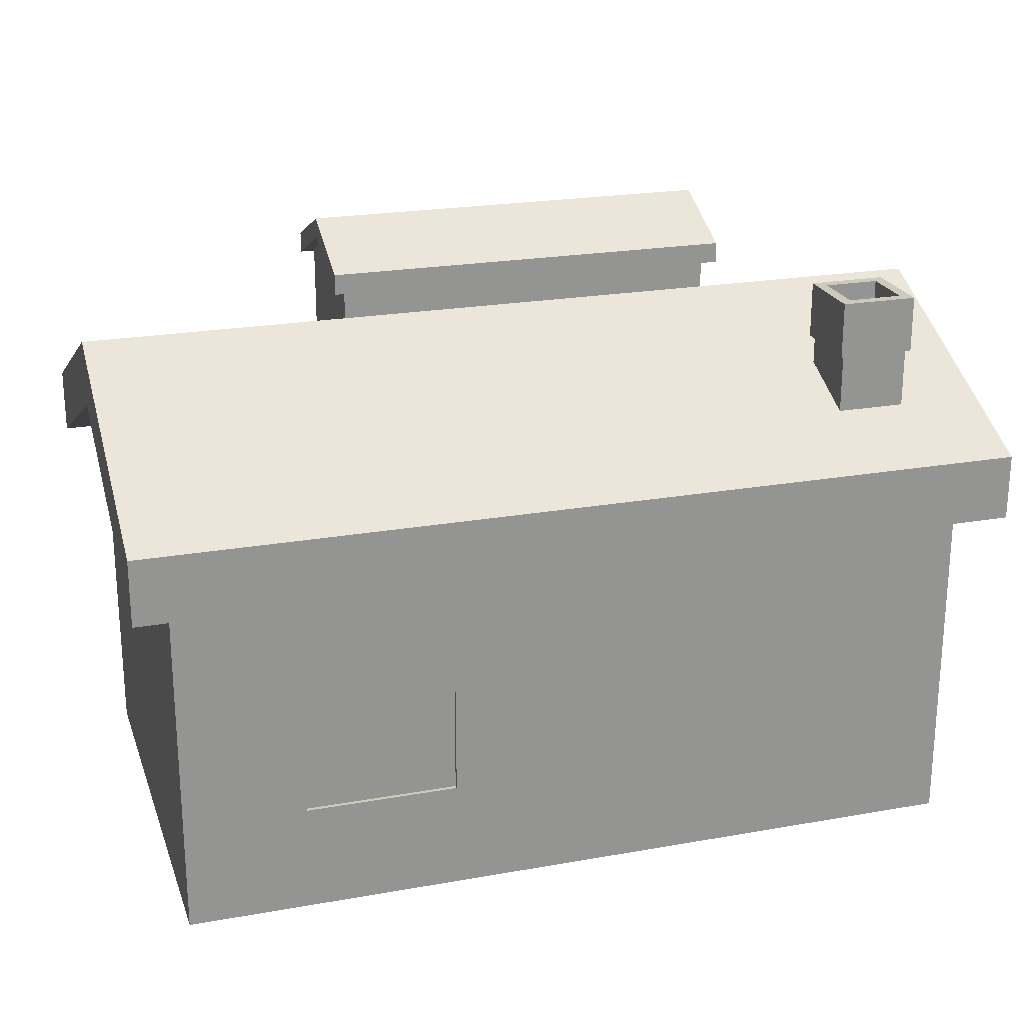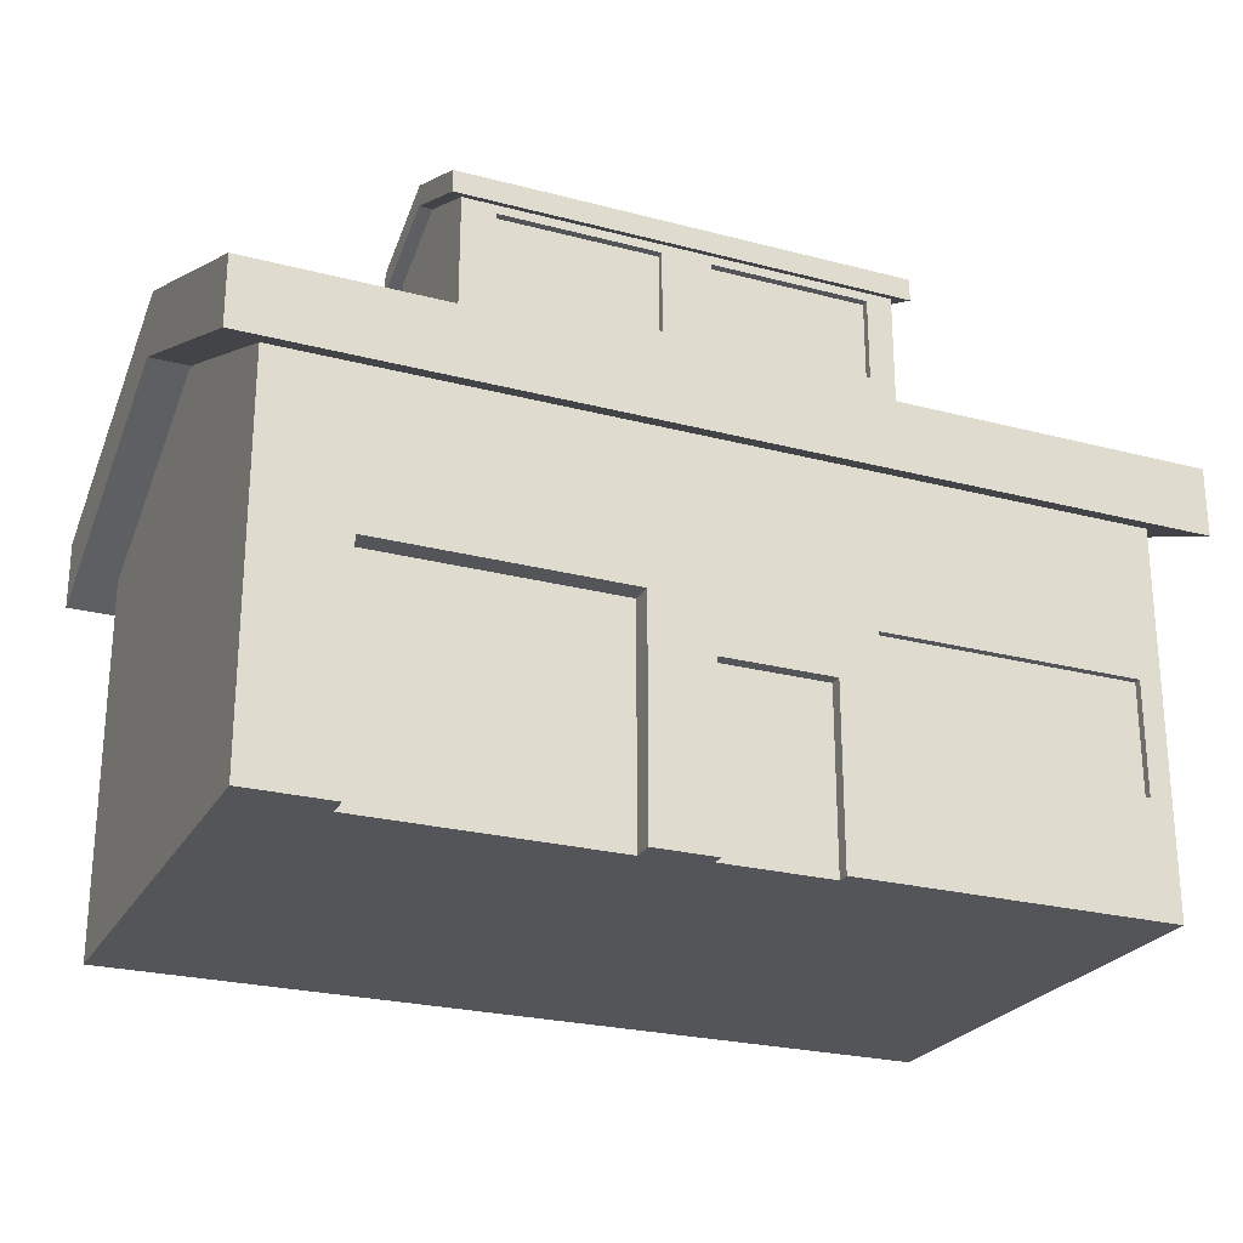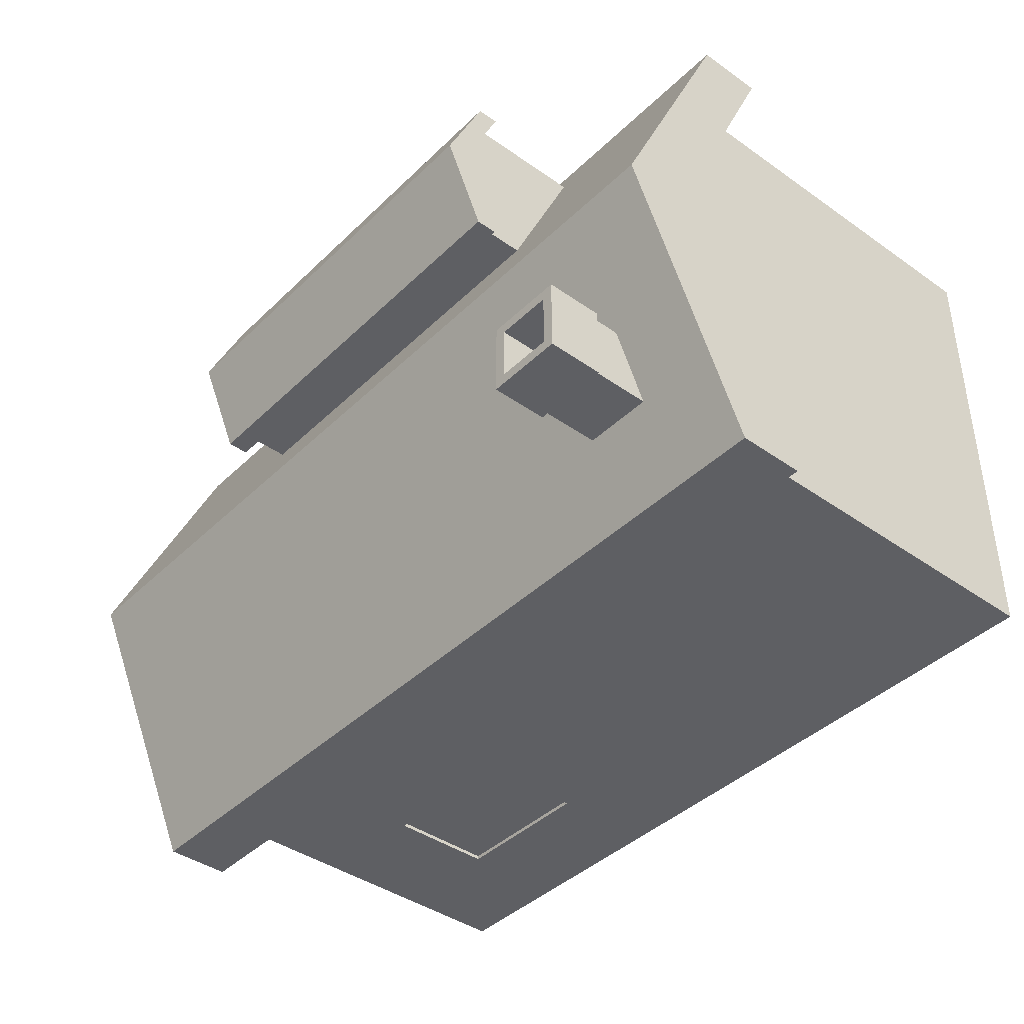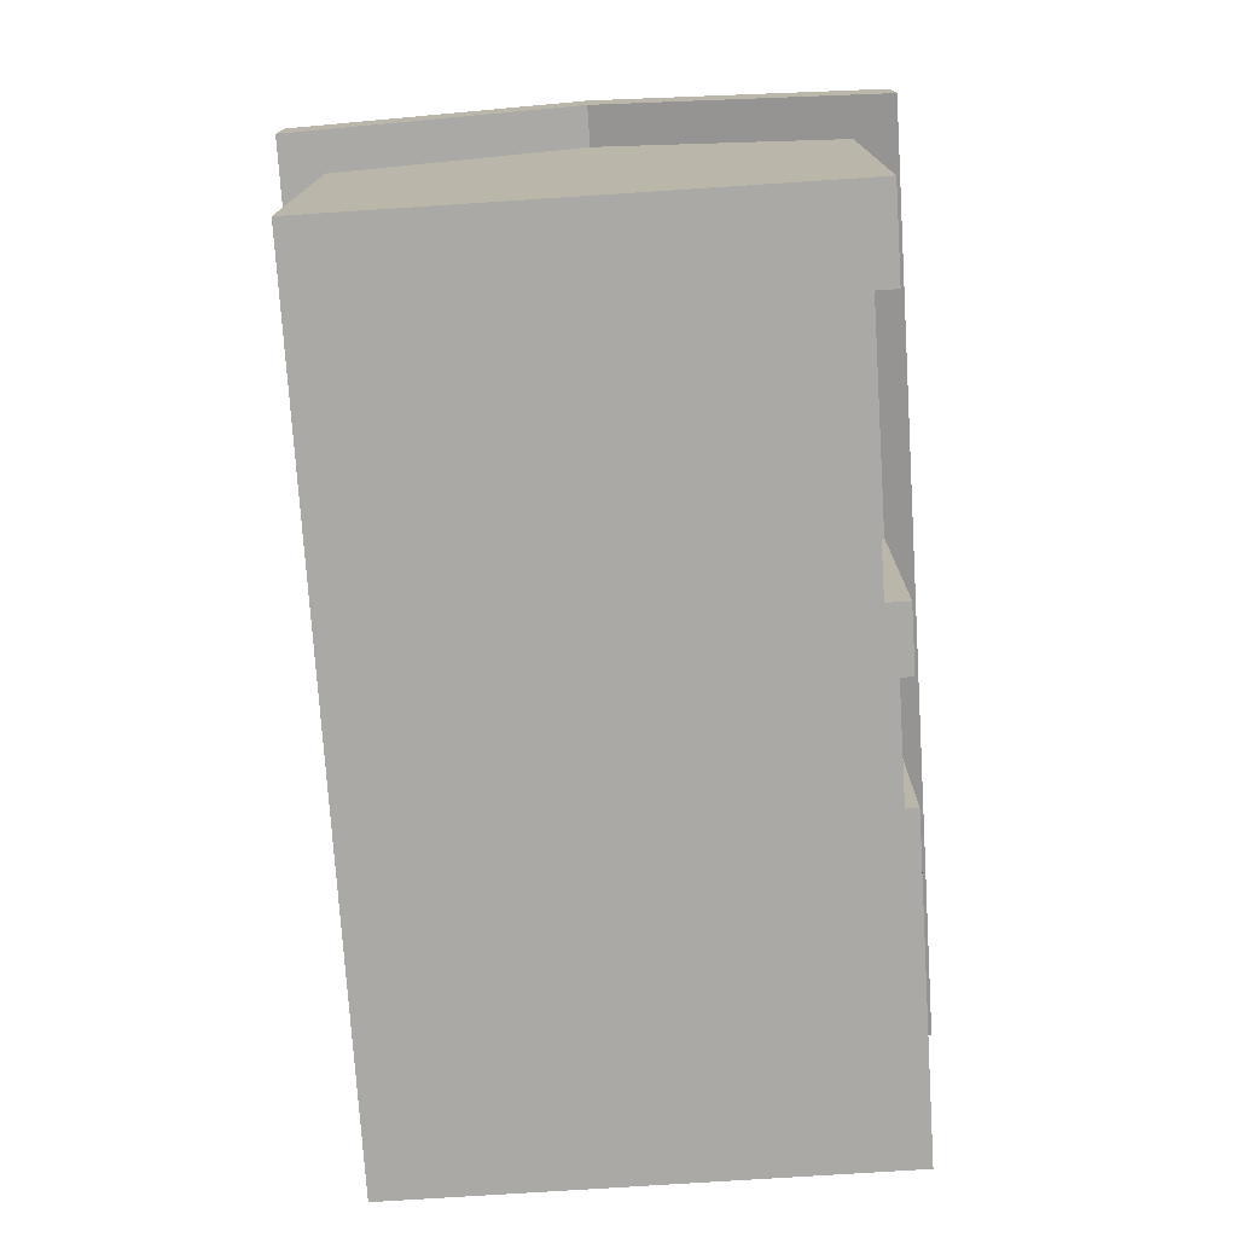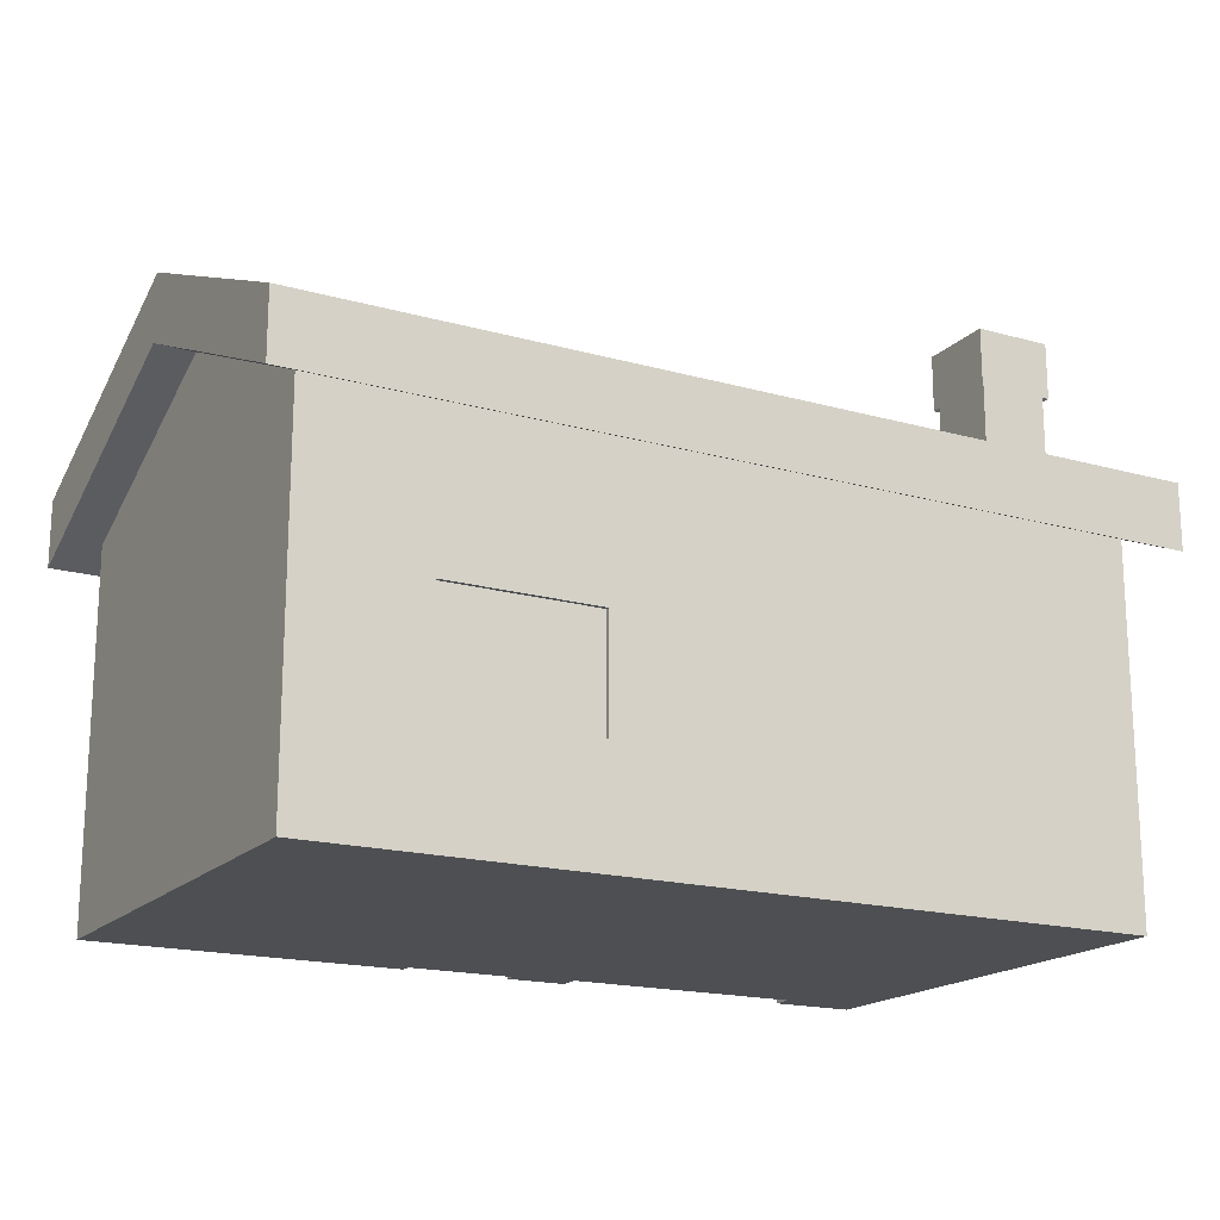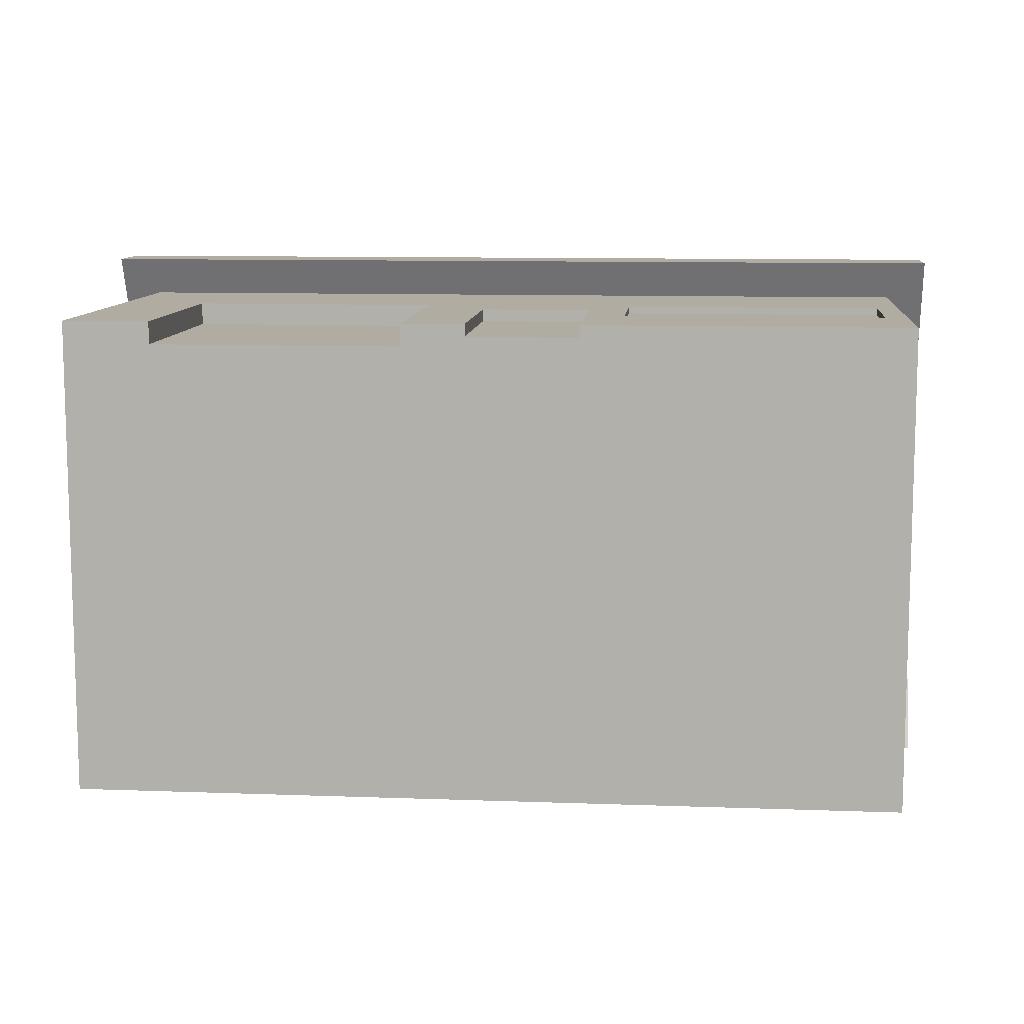
<metadata>
{"format":"obj","ext":"obj","renderer":"f3d","projection":"perspective","resolution":1024,"background":"white","views":[{"elev":22.6,"azim":163.0,"up":"+Y"},{"elev":-24.7,"azim":-23.3,"up":"+Y"},{"elev":-41.0,"azim":-130.7,"up":"+Z"},{"elev":-75.3,"azim":-86.3,"up":"+Y"},{"elev":-17.8,"azim":151.1,"up":"+Y"},{"elev":10.2,"azim":5.3,"up":"+Z"}]}
</metadata>
<code>
v -5.209 2.121 0.1267
v -5.209 2.161 -0.0367
v -5.209 0.8395 -3
v -5.209 -3.87 -3
v -5.209 -3.87 3
v -5.209 0.8395 3
v -5.701 2.178 0
v -4.74 2.121 0.1267
v -5.054 2.161 -0.0367
v -5.701 0.6202 -3.492
v 5.701 0.6202 -3.492
v 5.701 2.178 0
v 5.209 0.8395 -3
v 1.665 -1.077 -3
v 1.665 -2.467 -3
v 3.635 -1.077 -3
v 5.209 -3.87 -3
v 5.209 -3.87 3
v 1.176 -3.87 3
v 1.176 -3.87 2.846
v -0.2183 -3.87 2.846
v -0.2183 -3.87 3
v -1.005 -3.87 3
v -1.005 -3.87 2.72
v -4.124 -3.87 2.72
v -4.124 -3.87 3
v -4.124 -1.072 3
v -1.005 -1.072 3
v -0.2183 -3.869 3
v -0.223 -3.869 3
v -0.223 -1.696 3
v 1.175 -1.696 3
v 1.665 -1.243 3
v 1.665 -1.077 3
v 1.844 -1.077 3
v 5.209 0.8395 3
v -5.701 0.6202 3.492
v 5.209 2.174 0.008888
v 5.209 2.177 -0.002445
v -5.701 3.028 0
v -5.701 1.47 -3.492
v 5.701 1.47 -3.492
v 5.701 3.028 0
v 3.635 -1.077 -2.95
v 1.665 -1.077 -2.95
v 1.665 -2.467 -2.95
v 3.635 -2.467 -3
v 1.176 -3.869 3
v 1.175 -3.566 2.846
v 1.175 -3.566 3
v -1.005 -1.072 2.72
v -4.124 -1.072 2.72
v -0.2183 -3.869 3
v -0.223 -3.869 2.846
v -0.223 -1.696 2.846
v 1.175 -1.696 2.846
v 4.93 -1.077 3
v 4.93 -2.467 3
v 1.665 -2.467 3
v 1.176 -3.566 3
v 1.665 -2.467 2.91
v 1.665 -1.077 2.91
v 4.93 -1.077 2.91
v 5.701 0.6202 3.492
v -5.701 1.47 3.492
v -4.614 2.336 -1.551
v -4.614 1.943 -2.432
v -3.733 1.943 -2.432
v -3.733 2.336 -1.551
v 5.701 1.47 3.492
v 3.635 -2.467 -2.95
v 1.176 -3.566 2.846
v 1.175 -3.869 2.846
v 1.175 -3.869 2.846
v 4.93 -2.467 2.91
v -3.107 1.727 2.915
v -3.107 2.584 0.9958
v 2.07 2.584 0.9958
v -4.614 2.731 -1.551
v -4.614 2.731 -2.432
v -3.733 2.731 -2.432
v -3.733 2.731 -1.551
v 2.07 1.727 2.915
v -3.107 3.17 2.915
v -3.107 3.58 1.996
v -3.107 3.593 1.944
v -3.107 3.17 0.9958
v 2.07 3.17 0.9958
v -4.663 2.695 -1.502
v -4.663 2.695 -2.482
v -3.683 2.695 -2.482
v -3.683 2.695 -1.502
v 2.07 3.597 1.955
v 2.07 3.596 1.958
v 2.07 3.17 2.915
v -0.1784 2.067 2.915
v -0.7748 2.067 2.915
v -2.709 2.067 2.915
v 1.756 3.064 2.915
v 1.756 2.067 2.915
v -0.1784 3.064 2.915
v -0.7748 3.064 2.915
v -2.709 3.064 2.915
v -3.264 3.598 1.955
v -2.957 3.58 1.996
v -3.057 3.593 1.944
v 2.227 3.1 0.8385
v -4.663 3.41 -1.502
v -4.663 3.41 -2.482
v -3.683 3.41 -2.482
v -3.683 3.41 -1.502
v 2.227 3.598 1.955
v -0.7748 2.067 2.827
v -2.709 2.067 2.827
v -0.7748 3.064 2.827
v -2.709 3.064 2.827
v 2.227 3.1 3.072
v -3.264 3.1 3.072
v -3.264 3.1 0.8385
v -4.523 3.41 -1.642
v -4.523 3.41 -2.342
v -3.823 3.41 -2.342
v -3.823 3.41 -1.642
v -3.264 3.371 3.072
v -3.264 3.87 1.955
v -3.264 3.371 0.8385
v 2.227 3.371 0.8385
v 2.227 3.87 1.955
v -4.523 2.603 -1.642
v -4.523 2.603 -2.342
v -3.823 2.603 -2.342
v -3.823 2.603 -1.642
v 2.227 3.371 3.072
v -0.1784 2.067 2.827
v -0.1784 3.064 2.827
v 1.756 3.064 2.827
v 1.756 2.067 2.827
f 4 5 1
f 1 7 8
f 9 1 8
f 10 11 3
f 14 3 13
f 4 24 25
f 28 31 34
f 8 39 9
f 39 12 7
f 41 7 40
f 42 10 41
f 42 12 11
f 16 45 14
f 14 46 15
f 16 13 17
f 38 17 13
f 19 18 48
f 20 50 49
f 24 28 51
f 24 52 25
f 26 52 27
f 27 51 28
f 53 30 29
f 30 55 31
f 31 56 32
f 18 59 48
f 33 61 62
f 35 62 63
f 64 6 36
f 65 7 37
f 68 42 41
f 42 68 69
f 70 12 43
f 47 44 16
f 71 45 44
f 15 71 47
f 50 72 60
f 73 74 49
f 56 54 73
f 57 75 58
f 58 61 59
f 61 63 62
f 65 64 70
f 40 78 43
f 66 80 67
f 80 68 67
f 81 69 68
f 82 66 69
f 83 65 70
f 72 74 20
f 85 86 77
f 87 78 77
f 80 89 90
f 80 91 81
f 81 92 82
f 79 92 89
f 93 94 78
f 76 83 97
f 101 102 96
f 103 84 98
f 104 105 85
f 106 85 105
f 87 119 107
f 89 109 90
f 90 110 91
f 91 111 92
f 92 108 89
f 105 93 106
f 97 114 98
f 102 113 97
f 98 116 103
f 103 115 102
f 95 112 117
f 93 112 104
f 108 121 109
f 110 121 122
f 111 122 123
f 111 120 108
f 114 115 116
f 124 104 118
f 126 104 125
f 127 119 126
f 127 112 107
f 120 130 121
f 121 131 122
f 122 132 123
f 123 129 120
f 133 112 128
f 124 117 133
f 128 124 133
f 127 125 128
f 131 129 132
f 96 135 101
f 101 136 99
f 134 136 135
f 100 134 96
f 99 137 100
f 6 1 5
f 2 3 1
f 4 1 3
f 1 6 7
f 7 12 38
f 38 8 7
f 6 37 7
f 9 2 1
f 3 2 7
f 11 12 13
f 3 7 10
f 11 13 3
f 14 15 4
f 4 3 14
f 13 16 14
f 26 5 25
f 4 17 24
f 18 19 20
f 21 22 23
f 17 18 20
f 21 23 24
f 17 20 21
f 25 5 4
f 17 21 24
f 6 5 27
f 5 26 27
f 35 36 34
f 32 33 34
f 34 36 28
f 6 27 28
f 23 22 30
f 22 29 30
f 36 6 28
f 28 23 31
f 31 32 34
f 23 30 31
f 8 38 39
f 7 2 9
f 39 13 12
f 7 9 39
f 41 10 7
f 42 11 10
f 42 43 12
f 16 44 45
f 14 45 46
f 4 15 17
f 47 16 17
f 17 15 47
f 13 39 38
f 38 36 18
f 18 17 38
f 20 19 50
f 24 23 28
f 24 51 52
f 26 25 52
f 27 52 51
f 30 54 55
f 31 55 56
f 36 35 57
f 36 57 18
f 60 48 59
f 32 50 59
f 59 33 32
f 18 57 58
f 59 50 60
f 18 58 59
f 62 34 33
f 33 59 61
f 63 57 35
f 35 34 62
f 38 12 36
f 64 37 6
f 36 12 64
f 65 40 7
f 41 40 66
f 67 68 41
f 41 66 67
f 66 40 69
f 43 42 69
f 69 40 43
f 70 64 12
f 47 71 44
f 71 46 45
f 15 46 71
f 50 49 72
f 49 50 32
f 56 73 49
f 49 32 56
f 56 55 54
f 57 63 75
f 58 75 61
f 61 75 63
f 65 37 64
f 40 65 77
f 77 78 40
f 65 76 77
f 66 79 80
f 80 81 68
f 81 82 69
f 82 79 66
f 70 43 78
f 83 76 65
f 70 78 83
f 72 49 74
f 77 76 84
f 84 85 77
f 86 87 77
f 87 88 78
f 80 79 89
f 80 90 91
f 81 91 92
f 79 82 92
f 83 78 95
f 88 93 78
f 94 95 78
f 100 96 83
f 97 98 76
f 83 95 100
f 96 97 83
f 95 99 100
f 101 99 95
f 102 97 96
f 101 95 102
f 103 102 84
f 84 76 98
f 102 95 84
f 84 118 104
f 104 112 94
f 94 105 104
f 85 84 104
f 106 86 85
f 87 86 104
f 107 112 88
f 87 104 119
f 107 88 87
f 89 108 109
f 90 109 110
f 91 110 111
f 92 111 108
f 105 94 93
f 97 113 114
f 102 115 113
f 98 114 116
f 103 116 115
f 118 84 95
f 95 94 112
f 117 118 95
f 104 86 106
f 93 88 112
f 104 106 93
f 108 120 121
f 110 109 121
f 111 110 122
f 111 123 120
f 114 113 115
f 124 125 104
f 126 119 104
f 127 107 119
f 127 128 112
f 120 129 130
f 121 130 131
f 122 131 132
f 123 132 129
f 133 117 112
f 124 118 117
f 128 125 124
f 127 126 125
f 131 130 129
f 96 134 135
f 101 135 136
f 134 137 136
f 100 137 134
f 99 136 137

</code>
